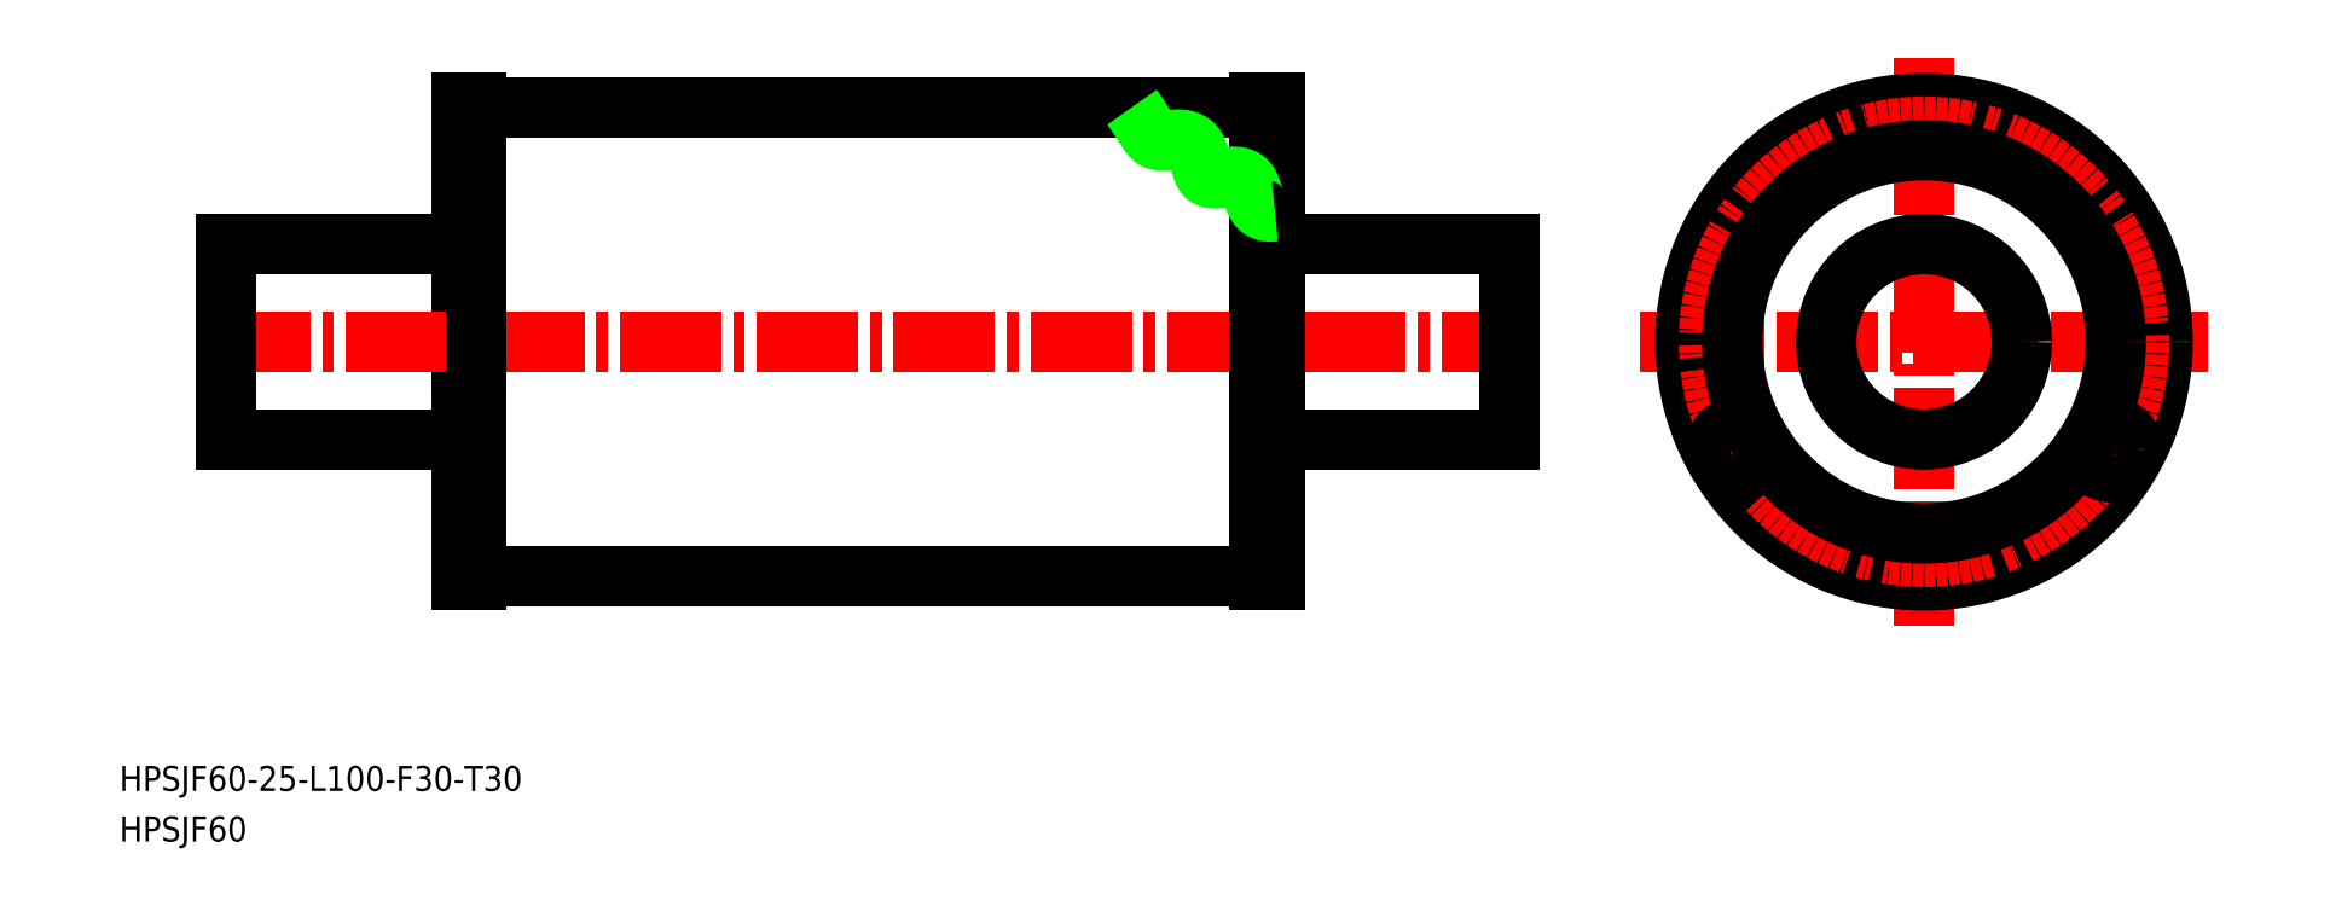
<metadata>
{"format":"dxf","ext":"dxf","renderer":"ezdxf+matplotlib","layout":"modelspace","background":"white","min_lineweight":24,"dpi":150}
</metadata>
<code>
0
SECTION
2
ENTITIES
0
TEXT
8
0
10
45.12
20
140.5
30
0
40
3.2
1
HPSJF60-25-L100-F30-T30
0
LINE
8
0
10
88.79
20
167.4
30
0
11
88.79
21
228.4
31
0
0
LINE
8
CENTER
10
56.54
20
197.9
30
0
11
225
21
197.9
31
0
0
LINE
8
0
10
90.79
20
167.9
30
0
11
190.8
21
167.9
31
0
0
LINE
8
0
10
90.79
20
227.9
30
0
11
190.8
21
227.9
31
0
0
LINE
8
0
10
58.79
20
185.4
30
0
11
88.79
21
185.4
31
0
0
LINE
8
0
10
58.79
20
210.4
30
0
11
88.79
21
210.4
31
0
0
LINE
8
0
10
192.8
20
167.4
30
0
11
192.8
21
228.4
31
0
0
LINE
8
0
10
58.79
20
185.4
30
0
11
58.79
21
210.4
31
0
0
LINE
8
CENTER
10
239.4
20
197.9
30
0
11
312.1
21
197.9
31
0
0
LINE
8
CENTER
10
275.7
20
161.6
30
0
11
275.7
21
234.3
31
0
0
CIRCLE
8
0
10
275.7
20
197.9
30
0
40
30
0
CIRCLE
8
0
10
275.7
20
197.9
30
0
40
12.5
0
TEXT
8
0
10
45.12
20
134
30
0
40
3.2
1
HPSJF60
0
LINE
8
0
10
222.8
20
185.4
30
0
11
192.8
21
185.4
31
0
0
LINE
8
0
10
222.8
20
210.4
30
0
11
192.8
21
210.4
31
0
0
LINE
8
0
10
222.8
20
185.4
30
0
11
222.8
21
210.4
31
0
0
CIRCLE
8
0
10
275.7
20
197.9
30
0
40
30.5
0
CIRCLE
8
0
10
275.7
20
225.4
30
0
40
2.9
0
CIRCLE
8
CENTER
10
275.7
20
197.9
30
0
40
27.5
0
CIRCLE
8
0
10
275.7
20
197.9
30
0
40
24.5
0
CIRCLE
8
0
10
251.9
20
184.2
30
0
40
2.9
0
CIRCLE
8
0
10
299.6
20
184.2
30
0
40
2.9
0
LINE
8
0
10
190.8
20
222.4
30
0
11
190.8
21
228.4
31
0
0
LINE
8
0
10
190.8
20
228.4
30
0
11
192.8
21
228.4
31
0
0
LINE
8
0
10
190.8
20
222.4
30
0
11
192.8
21
222.4
31
0
0
LINE
8
0
10
190.8
20
167.4
30
0
11
192.8
21
167.4
31
0
0
LINE
8
0
10
190.8
20
215.1
30
0
11
190.8
21
167.4
31
0
0
LINE
8
0
10
90.79
20
228.4
30
0
11
88.79
21
228.4
31
0
0
LINE
8
0
10
90.79
20
167.9
30
0
11
90.79
21
228.4
31
0
0
LINE
8
0
10
90.79
20
167.4
30
0
11
88.79
21
167.4
31
0
0
POLYLINE
8
0
66
     1
10
0
20
0
30
0
70
     8
0
VERTEX
8
0
10
174.5
20
227.9
30
0
70
    32
0
VERTEX
8
0
10
174.6
20
227.8
30
0
70
    32
0
VERTEX
8
0
10
174.7
20
227.7
30
0
70
    32
0
VERTEX
8
0
10
174.8
20
227.6
30
0
70
    32
0
VERTEX
8
0
10
174.8
20
227.5
30
0
70
    32
0
VERTEX
8
0
10
174.9
20
227.4
30
0
70
    32
0
VERTEX
8
0
10
175
20
227.3
30
0
70
    32
0
VERTEX
8
0
10
175.1
20
227.2
30
0
70
    32
0
VERTEX
8
0
10
175.1
20
227.1
30
0
70
    32
0
VERTEX
8
0
10
175.2
20
227
30
0
70
    32
0
VERTEX
8
0
10
175.3
20
226.9
30
0
70
    32
0
VERTEX
8
0
10
175.3
20
226.8
30
0
70
    32
0
VERTEX
8
0
10
175.4
20
226.7
30
0
70
    32
0
VERTEX
8
0
10
175.4
20
226.6
30
0
70
    32
0
VERTEX
8
0
10
175.5
20
226.5
30
0
70
    32
0
VERTEX
8
0
10
175.6
20
226.4
30
0
70
    32
0
VERTEX
8
0
10
175.6
20
226.3
30
0
70
    32
0
VERTEX
8
0
10
175.7
20
226.2
30
0
70
    32
0
VERTEX
8
0
10
175.7
20
226.2
30
0
70
    32
0
VERTEX
8
0
10
175.8
20
226.1
30
0
70
    32
0
VERTEX
8
0
10
175.8
20
226
30
0
70
    32
0
VERTEX
8
0
10
175.9
20
225.9
30
0
70
    32
0
VERTEX
8
0
10
175.9
20
225.8
30
0
70
    32
0
VERTEX
8
0
10
176
20
225.8
30
0
70
    32
0
VERTEX
8
0
10
176
20
225.7
30
0
70
    32
0
VERTEX
8
0
10
176.1
20
225.6
30
0
70
    32
0
VERTEX
8
0
10
176.1
20
225.5
30
0
70
    32
0
VERTEX
8
0
10
176.2
20
225.5
30
0
70
    32
0
VERTEX
8
0
10
176.2
20
225.4
30
0
70
    32
0
VERTEX
8
0
10
176.2
20
225.3
30
0
70
    32
0
VERTEX
8
0
10
176.3
20
225.3
30
0
70
    32
0
VERTEX
8
0
10
176.3
20
225.2
30
0
70
    32
0
VERTEX
8
0
10
176.4
20
225.1
30
0
70
    32
0
VERTEX
8
0
10
176.4
20
225.1
30
0
70
    32
0
VERTEX
8
0
10
176.4
20
225
30
0
70
    32
0
VERTEX
8
0
10
176.5
20
224.9
30
0
70
    32
0
VERTEX
8
0
10
176.5
20
224.9
30
0
70
    32
0
VERTEX
8
0
10
176.6
20
224.8
30
0
70
    32
0
VERTEX
8
0
10
176.6
20
224.8
30
0
70
    32
0
VERTEX
8
0
10
176.6
20
224.7
30
0
70
    32
0
VERTEX
8
0
10
176.7
20
224.7
30
0
70
    32
0
VERTEX
8
0
10
176.7
20
224.6
30
0
70
    32
0
VERTEX
8
0
10
176.7
20
224.6
30
0
70
    32
0
VERTEX
8
0
10
176.8
20
224.5
30
0
70
    32
0
VERTEX
8
0
10
176.8
20
224.5
30
0
70
    32
0
VERTEX
8
0
10
176.8
20
224.4
30
0
70
    32
0
VERTEX
8
0
10
176.9
20
224.4
30
0
70
    32
0
VERTEX
8
0
10
176.9
20
224.3
30
0
70
    32
0
VERTEX
8
0
10
176.9
20
224.3
30
0
70
    32
0
VERTEX
8
0
10
177
20
224.3
30
0
70
    32
0
VERTEX
8
0
10
177
20
224.2
30
0
70
    32
0
VERTEX
8
0
10
177.1
20
224.2
30
0
70
    32
0
VERTEX
8
0
10
177.1
20
224.1
30
0
70
    32
0
VERTEX
8
0
10
177.1
20
224.1
30
0
70
    32
0
VERTEX
8
0
10
177.2
20
224.1
30
0
70
    32
0
VERTEX
8
0
10
177.2
20
224
30
0
70
    32
0
VERTEX
8
0
10
177.2
20
224
30
0
70
    32
0
VERTEX
8
0
10
177.3
20
224
30
0
70
    32
0
VERTEX
8
0
10
177.3
20
224
30
0
70
    32
0
VERTEX
8
0
10
177.4
20
223.9
30
0
70
    32
0
VERTEX
8
0
10
177.4
20
223.9
30
0
70
    32
0
VERTEX
8
0
10
177.4
20
223.9
30
0
70
    32
0
VERTEX
8
0
10
177.5
20
223.9
30
0
70
    32
0
VERTEX
8
0
10
177.5
20
223.8
30
0
70
    32
0
VERTEX
8
0
10
177.6
20
223.8
30
0
70
    32
0
VERTEX
8
0
10
177.6
20
223.8
30
0
70
    32
0
VERTEX
8
0
10
177.7
20
223.8
30
0
70
    32
0
VERTEX
8
0
10
177.7
20
223.8
30
0
70
    32
0
VERTEX
8
0
10
177.7
20
223.7
30
0
70
    32
0
VERTEX
8
0
10
177.8
20
223.7
30
0
70
    32
0
VERTEX
8
0
10
177.8
20
223.7
30
0
70
    32
0
VERTEX
8
0
10
177.9
20
223.7
30
0
70
    32
0
VERTEX
8
0
10
177.9
20
223.7
30
0
70
    32
0
VERTEX
8
0
10
178
20
223.7
30
0
70
    32
0
VERTEX
8
0
10
178
20
223.7
30
0
70
    32
0
VERTEX
8
0
10
178.1
20
223.7
30
0
70
    32
0
VERTEX
8
0
10
178.2
20
223.7
30
0
70
    32
0
VERTEX
8
0
10
178.2
20
223.7
30
0
70
    32
0
VERTEX
8
0
10
178.3
20
223.7
30
0
70
    32
0
VERTEX
8
0
10
178.3
20
223.7
30
0
70
    32
0
VERTEX
8
0
10
178.4
20
223.7
30
0
70
    32
0
VERTEX
8
0
10
178.4
20
223.7
30
0
70
    32
0
VERTEX
8
0
10
178.5
20
223.7
30
0
70
    32
0
VERTEX
8
0
10
178.6
20
223.7
30
0
70
    32
0
VERTEX
8
0
10
178.6
20
223.7
30
0
70
    32
0
VERTEX
8
0
10
178.7
20
223.7
30
0
70
    32
0
VERTEX
8
0
10
178.8
20
223.7
30
0
70
    32
0
VERTEX
8
0
10
178.8
20
223.7
30
0
70
    32
0
VERTEX
8
0
10
178.9
20
223.7
30
0
70
    32
0
VERTEX
8
0
10
179
20
223.7
30
0
70
    32
0
VERTEX
8
0
10
179
20
223.7
30
0
70
    32
0
VERTEX
8
0
10
179.1
20
223.7
30
0
70
    32
0
VERTEX
8
0
10
179.2
20
223.7
30
0
70
    32
0
VERTEX
8
0
10
179.2
20
223.7
30
0
70
    32
0
VERTEX
8
0
10
179.3
20
223.7
30
0
70
    32
0
VERTEX
8
0
10
179.4
20
223.7
30
0
70
    32
0
VERTEX
8
0
10
179.4
20
223.7
30
0
70
    32
0
VERTEX
8
0
10
179.5
20
223.7
30
0
70
    32
0
VERTEX
8
0
10
179.6
20
223.7
30
0
70
    32
0
VERTEX
8
0
10
179.6
20
223.7
30
0
70
    32
0
VERTEX
8
0
10
179.7
20
223.8
30
0
70
    32
0
VERTEX
8
0
10
179.8
20
223.8
30
0
70
    32
0
VERTEX
8
0
10
179.9
20
223.8
30
0
70
    32
0
VERTEX
8
0
10
179.9
20
223.8
30
0
70
    32
0
VERTEX
8
0
10
180
20
223.8
30
0
70
    32
0
VERTEX
8
0
10
180.1
20
223.8
30
0
70
    32
0
VERTEX
8
0
10
180.1
20
223.8
30
0
70
    32
0
VERTEX
8
0
10
180.2
20
223.8
30
0
70
    32
0
VERTEX
8
0
10
180.3
20
223.8
30
0
70
    32
0
VERTEX
8
0
10
180.3
20
223.8
30
0
70
    32
0
VERTEX
8
0
10
180.4
20
223.8
30
0
70
    32
0
VERTEX
8
0
10
180.5
20
223.8
30
0
70
    32
0
VERTEX
8
0
10
180.5
20
223.8
30
0
70
    32
0
VERTEX
8
0
10
180.6
20
223.8
30
0
70
    32
0
VERTEX
8
0
10
180.7
20
223.8
30
0
70
    32
0
VERTEX
8
0
10
180.7
20
223.8
30
0
70
    32
0
VERTEX
8
0
10
180.8
20
223.8
30
0
70
    32
0
VERTEX
8
0
10
180.9
20
223.8
30
0
70
    32
0
VERTEX
8
0
10
180.9
20
223.8
30
0
70
    32
0
VERTEX
8
0
10
181
20
223.7
30
0
70
    32
0
VERTEX
8
0
10
181
20
223.7
30
0
70
    32
0
VERTEX
8
0
10
181.1
20
223.7
30
0
70
    32
0
VERTEX
8
0
10
181.2
20
223.7
30
0
70
    32
0
VERTEX
8
0
10
181.2
20
223.7
30
0
70
    32
0
VERTEX
8
0
10
181.3
20
223.7
30
0
70
    32
0
VERTEX
8
0
10
181.3
20
223.7
30
0
70
    32
0
VERTEX
8
0
10
181.4
20
223.7
30
0
70
    32
0
VERTEX
8
0
10
181.5
20
223.6
30
0
70
    32
0
VERTEX
8
0
10
181.5
20
223.6
30
0
70
    32
0
VERTEX
8
0
10
181.6
20
223.6
30
0
70
    32
0
VERTEX
8
0
10
181.6
20
223.6
30
0
70
    32
0
VERTEX
8
0
10
181.7
20
223.6
30
0
70
    32
0
VERTEX
8
0
10
181.7
20
223.5
30
0
70
    32
0
VERTEX
8
0
10
181.8
20
223.5
30
0
70
    32
0
VERTEX
8
0
10
181.8
20
223.5
30
0
70
    32
0
VERTEX
8
0
10
181.9
20
223.5
30
0
70
    32
0
VERTEX
8
0
10
181.9
20
223.4
30
0
70
    32
0
VERTEX
8
0
10
182
20
223.4
30
0
70
    32
0
VERTEX
8
0
10
182
20
223.4
30
0
70
    32
0
VERTEX
8
0
10
182.1
20
223.3
30
0
70
    32
0
VERTEX
8
0
10
182.1
20
223.3
30
0
70
    32
0
VERTEX
8
0
10
182.2
20
223.3
30
0
70
    32
0
VERTEX
8
0
10
182.2
20
223.2
30
0
70
    32
0
VERTEX
8
0
10
182.2
20
223.2
30
0
70
    32
0
VERTEX
8
0
10
182.3
20
223.2
30
0
70
    32
0
VERTEX
8
0
10
182.3
20
223.1
30
0
70
    32
0
VERTEX
8
0
10
182.4
20
223.1
30
0
70
    32
0
VERTEX
8
0
10
182.4
20
223.1
30
0
70
    32
0
VERTEX
8
0
10
182.4
20
223
30
0
70
    32
0
VERTEX
8
0
10
182.5
20
223
30
0
70
    32
0
VERTEX
8
0
10
182.5
20
222.9
30
0
70
    32
0
VERTEX
8
0
10
182.5
20
222.9
30
0
70
    32
0
VERTEX
8
0
10
182.6
20
222.8
30
0
70
    32
0
VERTEX
8
0
10
182.6
20
222.8
30
0
70
    32
0
VERTEX
8
0
10
182.6
20
222.7
30
0
70
    32
0
VERTEX
8
0
10
182.7
20
222.7
30
0
70
    32
0
VERTEX
8
0
10
182.7
20
222.6
30
0
70
    32
0
VERTEX
8
0
10
182.7
20
222.6
30
0
70
    32
0
VERTEX
8
0
10
182.8
20
222.5
30
0
70
    32
0
VERTEX
8
0
10
182.8
20
222.5
30
0
70
    32
0
VERTEX
8
0
10
182.8
20
222.4
30
0
70
    32
0
VERTEX
8
0
10
182.8
20
222.4
30
0
70
    32
0
VERTEX
8
0
10
182.9
20
222.3
30
0
70
    32
0
VERTEX
8
0
10
182.9
20
222.3
30
0
70
    32
0
VERTEX
8
0
10
182.9
20
222.2
30
0
70
    32
0
VERTEX
8
0
10
182.9
20
222.1
30
0
70
    32
0
VERTEX
8
0
10
183
20
222.1
30
0
70
    32
0
VERTEX
8
0
10
183
20
222
30
0
70
    32
0
VERTEX
8
0
10
183
20
222
30
0
70
    32
0
VERTEX
8
0
10
183
20
221.9
30
0
70
    32
0
VERTEX
8
0
10
183
20
221.8
30
0
70
    32
0
VERTEX
8
0
10
183.1
20
221.8
30
0
70
    32
0
VERTEX
8
0
10
183.1
20
221.7
30
0
70
    32
0
VERTEX
8
0
10
183.1
20
221.7
30
0
70
    32
0
VERTEX
8
0
10
183.1
20
221.6
30
0
70
    32
0
VERTEX
8
0
10
183.1
20
221.5
30
0
70
    32
0
VERTEX
8
0
10
183.1
20
221.5
30
0
70
    32
0
VERTEX
8
0
10
183.2
20
221.4
30
0
70
    32
0
VERTEX
8
0
10
183.2
20
221.3
30
0
70
    32
0
VERTEX
8
0
10
183.2
20
221.3
30
0
70
    32
0
VERTEX
8
0
10
183.2
20
221.2
30
0
70
    32
0
VERTEX
8
0
10
183.2
20
221.1
30
0
70
    32
0
VERTEX
8
0
10
183.2
20
221.1
30
0
70
    32
0
VERTEX
8
0
10
183.3
20
221
30
0
70
    32
0
VERTEX
8
0
10
183.3
20
221
30
0
70
    32
0
VERTEX
8
0
10
183.3
20
220.9
30
0
70
    32
0
VERTEX
8
0
10
183.3
20
220.8
30
0
70
    32
0
VERTEX
8
0
10
183.3
20
220.8
30
0
70
    32
0
VERTEX
8
0
10
183.3
20
220.7
30
0
70
    32
0
VERTEX
8
0
10
183.3
20
220.6
30
0
70
    32
0
VERTEX
8
0
10
183.4
20
220.6
30
0
70
    32
0
VERTEX
8
0
10
183.4
20
220.5
30
0
70
    32
0
VERTEX
8
0
10
183.4
20
220.5
30
0
70
    32
0
VERTEX
8
0
10
183.4
20
220.4
30
0
70
    32
0
VERTEX
8
0
10
183.4
20
220.3
30
0
70
    32
0
VERTEX
8
0
10
183.4
20
220.3
30
0
70
    32
0
VERTEX
8
0
10
183.5
20
220.2
30
0
70
    32
0
VERTEX
8
0
10
183.5
20
220.2
30
0
70
    32
0
VERTEX
8
0
10
183.5
20
220.1
30
0
70
    32
0
VERTEX
8
0
10
183.5
20
220.1
30
0
70
    32
0
VERTEX
8
0
10
183.5
20
220
30
0
70
    32
0
VERTEX
8
0
10
183.5
20
220
30
0
70
    32
0
VERTEX
8
0
10
183.6
20
219.9
30
0
70
    32
0
VERTEX
8
0
10
183.6
20
219.9
30
0
70
    32
0
VERTEX
8
0
10
183.6
20
219.8
30
0
70
    32
0
VERTEX
8
0
10
183.6
20
219.8
30
0
70
    32
0
VERTEX
8
0
10
183.6
20
219.7
30
0
70
    32
0
VERTEX
8
0
10
183.7
20
219.7
30
0
70
    32
0
VERTEX
8
0
10
183.7
20
219.6
30
0
70
    32
0
VERTEX
8
0
10
183.7
20
219.6
30
0
70
    32
0
VERTEX
8
0
10
183.7
20
219.5
30
0
70
    32
0
VERTEX
8
0
10
183.8
20
219.5
30
0
70
    32
0
VERTEX
8
0
10
183.8
20
219.4
30
0
70
    32
0
VERTEX
8
0
10
183.8
20
219.4
30
0
70
    32
0
VERTEX
8
0
10
183.8
20
219.4
30
0
70
    32
0
VERTEX
8
0
10
183.9
20
219.3
30
0
70
    32
0
VERTEX
8
0
10
183.9
20
219.3
30
0
70
    32
0
VERTEX
8
0
10
183.9
20
219.3
30
0
70
    32
0
VERTEX
8
0
10
183.9
20
219.2
30
0
70
    32
0
VERTEX
8
0
10
184
20
219.2
30
0
70
    32
0
VERTEX
8
0
10
184
20
219.2
30
0
70
    32
0
VERTEX
8
0
10
184
20
219.1
30
0
70
    32
0
VERTEX
8
0
10
184.1
20
219.1
30
0
70
    32
0
VERTEX
8
0
10
184.1
20
219.1
30
0
70
    32
0
VERTEX
8
0
10
184.1
20
219.1
30
0
70
    32
0
VERTEX
8
0
10
184.2
20
219
30
0
70
    32
0
VERTEX
8
0
10
184.2
20
219
30
0
70
    32
0
VERTEX
8
0
10
184.2
20
219
30
0
70
    32
0
VERTEX
8
0
10
184.3
20
219
30
0
70
    32
0
VERTEX
8
0
10
184.3
20
219
30
0
70
    32
0
VERTEX
8
0
10
184.4
20
219
30
0
70
    32
0
VERTEX
8
0
10
184.4
20
218.9
30
0
70
    32
0
VERTEX
8
0
10
184.5
20
218.9
30
0
70
    32
0
VERTEX
8
0
10
184.5
20
218.9
30
0
70
    32
0
VERTEX
8
0
10
184.5
20
218.9
30
0
70
    32
0
VERTEX
8
0
10
184.6
20
218.9
30
0
70
    32
0
VERTEX
8
0
10
184.6
20
218.9
30
0
70
    32
0
VERTEX
8
0
10
184.7
20
218.9
30
0
70
    32
0
VERTEX
8
0
10
184.7
20
218.9
30
0
70
    32
0
VERTEX
8
0
10
184.8
20
218.8
30
0
70
    32
0
VERTEX
8
0
10
184.8
20
218.8
30
0
70
    32
0
VERTEX
8
0
10
184.9
20
218.8
30
0
70
    32
0
VERTEX
8
0
10
185
20
218.8
30
0
70
    32
0
VERTEX
8
0
10
185
20
218.8
30
0
70
    32
0
VERTEX
8
0
10
185.1
20
218.8
30
0
70
    32
0
VERTEX
8
0
10
185.1
20
218.8
30
0
70
    32
0
VERTEX
8
0
10
185.2
20
218.8
30
0
70
    32
0
VERTEX
8
0
10
185.3
20
218.8
30
0
70
    32
0
VERTEX
8
0
10
185.3
20
218.8
30
0
70
    32
0
VERTEX
8
0
10
185.4
20
218.8
30
0
70
    32
0
VERTEX
8
0
10
185.5
20
218.8
30
0
70
    32
0
VERTEX
8
0
10
185.5
20
218.8
30
0
70
    32
0
VERTEX
8
0
10
185.6
20
218.9
30
0
70
    32
0
VERTEX
8
0
10
185.7
20
218.9
30
0
70
    32
0
VERTEX
8
0
10
185.7
20
218.9
30
0
70
    32
0
VERTEX
8
0
10
185.8
20
218.9
30
0
70
    32
0
VERTEX
8
0
10
185.9
20
218.9
30
0
70
    32
0
VERTEX
8
0
10
186
20
218.9
30
0
70
    32
0
VERTEX
8
0
10
186.1
20
218.9
30
0
70
    32
0
VERTEX
8
0
10
186.1
20
218.9
30
0
70
    32
0
VERTEX
8
0
10
186.2
20
218.9
30
0
70
    32
0
VERTEX
8
0
10
186.3
20
218.9
30
0
70
    32
0
VERTEX
8
0
10
186.4
20
218.9
30
0
70
    32
0
VERTEX
8
0
10
186.5
20
219
30
0
70
    32
0
VERTEX
8
0
10
186.5
20
219
30
0
70
    32
0
VERTEX
8
0
10
186.6
20
219
30
0
70
    32
0
VERTEX
8
0
10
186.7
20
219
30
0
70
    32
0
VERTEX
8
0
10
186.8
20
219
30
0
70
    32
0
VERTEX
8
0
10
186.9
20
219
30
0
70
    32
0
VERTEX
8
0
10
187
20
219
30
0
70
    32
0
VERTEX
8
0
10
187
20
219
30
0
70
    32
0
VERTEX
8
0
10
187.1
20
219
30
0
70
    32
0
VERTEX
8
0
10
187.2
20
219
30
0
70
    32
0
VERTEX
8
0
10
187.3
20
219
30
0
70
    32
0
VERTEX
8
0
10
187.4
20
219
30
0
70
    32
0
VERTEX
8
0
10
187.5
20
219
30
0
70
    32
0
VERTEX
8
0
10
187.6
20
219
30
0
70
    32
0
VERTEX
8
0
10
187.6
20
219
30
0
70
    32
0
VERTEX
8
0
10
187.7
20
219
30
0
70
    32
0
VERTEX
8
0
10
187.8
20
219
30
0
70
    32
0
VERTEX
8
0
10
187.9
20
219
30
0
70
    32
0
VERTEX
8
0
10
188
20
219
30
0
70
    32
0
VERTEX
8
0
10
188
20
219
30
0
70
    32
0
VERTEX
8
0
10
188.1
20
219
30
0
70
    32
0
VERTEX
8
0
10
188.2
20
218.9
30
0
70
    32
0
VERTEX
8
0
10
188.3
20
218.9
30
0
70
    32
0
VERTEX
8
0
10
188.4
20
218.9
30
0
70
    32
0
VERTEX
8
0
10
188.4
20
218.9
30
0
70
    32
0
VERTEX
8
0
10
188.5
20
218.9
30
0
70
    32
0
VERTEX
8
0
10
188.6
20
218.8
30
0
70
    32
0
VERTEX
8
0
10
188.7
20
218.8
30
0
70
    32
0
VERTEX
8
0
10
188.7
20
218.8
30
0
70
    32
0
VERTEX
8
0
10
188.8
20
218.7
30
0
70
    32
0
VERTEX
8
0
10
188.9
20
218.7
30
0
70
    32
0
VERTEX
8
0
10
188.9
20
218.6
30
0
70
    32
0
VERTEX
8
0
10
189
20
218.6
30
0
70
    32
0
VERTEX
8
0
10
189.1
20
218.5
30
0
70
    32
0
VERTEX
8
0
10
189.1
20
218.5
30
0
70
    32
0
VERTEX
8
0
10
189.2
20
218.4
30
0
70
    32
0
VERTEX
8
0
10
189.2
20
218.4
30
0
70
    32
0
VERTEX
8
0
10
189.3
20
218.3
30
0
70
    32
0
VERTEX
8
0
10
189.3
20
218.2
30
0
70
    32
0
VERTEX
8
0
10
189.4
20
218.2
30
0
70
    32
0
VERTEX
8
0
10
189.4
20
218.1
30
0
70
    32
0
VERTEX
8
0
10
189.5
20
218
30
0
70
    32
0
VERTEX
8
0
10
189.5
20
217.9
30
0
70
    32
0
VERTEX
8
0
10
189.6
20
217.8
30
0
70
    32
0
VERTEX
8
0
10
189.6
20
217.8
30
0
70
    32
0
VERTEX
8
0
10
189.6
20
217.7
30
0
70
    32
0
VERTEX
8
0
10
189.7
20
217.6
30
0
70
    32
0
VERTEX
8
0
10
189.7
20
217.5
30
0
70
    32
0
VERTEX
8
0
10
189.7
20
217.4
30
0
70
    32
0
VERTEX
8
0
10
189.8
20
217.3
30
0
70
    32
0
VERTEX
8
0
10
189.8
20
217.2
30
0
70
    32
0
VERTEX
8
0
10
189.8
20
217.1
30
0
70
    32
0
VERTEX
8
0
10
189.9
20
217
30
0
70
    32
0
VERTEX
8
0
10
189.9
20
216.9
30
0
70
    32
0
VERTEX
8
0
10
190
20
216.7
30
0
70
    32
0
VERTEX
8
0
10
190
20
216.6
30
0
70
    32
0
VERTEX
8
0
10
190
20
216.5
30
0
70
    32
0
VERTEX
8
0
10
190.1
20
216.4
30
0
70
    32
0
VERTEX
8
0
10
190.1
20
216.3
30
0
70
    32
0
VERTEX
8
0
10
190.1
20
216.2
30
0
70
    32
0
VERTEX
8
0
10
190.2
20
216.1
30
0
70
    32
0
VERTEX
8
0
10
190.2
20
216
30
0
70
    32
0
VERTEX
8
0
10
190.3
20
215.9
30
0
70
    32
0
VERTEX
8
0
10
190.3
20
215.8
30
0
70
    32
0
VERTEX
8
0
10
190.4
20
215.7
30
0
70
    32
0
VERTEX
8
0
10
190.4
20
215.6
30
0
70
    32
0
VERTEX
8
0
10
190.5
20
215.5
30
0
70
    32
0
VERTEX
8
0
10
190.5
20
215.4
30
0
70
    32
0
VERTEX
8
0
10
190.6
20
215.4
30
0
70
    32
0
VERTEX
8
0
10
190.7
20
215.3
30
0
70
    32
0
VERTEX
8
0
10
190.7
20
215.2
30
0
70
    32
0
VERTEX
8
0
10
190.8
20
215.1
30
0
70
    32
0
VERTEX
8
0
10
190.9
20
215
30
0
70
    32
0
VERTEX
8
0
10
191
20
215
30
0
70
    32
0
VERTEX
8
0
10
191.1
20
214.9
30
0
70
    32
0
VERTEX
8
0
10
191.1
20
214.9
30
0
70
    32
0
VERTEX
8
0
10
191.2
20
214.8
30
0
70
    32
0
VERTEX
8
0
10
191.3
20
214.8
30
0
70
    32
0
VERTEX
8
0
10
191.4
20
214.7
30
0
70
    32
0
VERTEX
8
0
10
191.6
20
214.7
30
0
70
    32
0
VERTEX
8
0
10
191.7
20
214.6
30
0
70
    32
0
VERTEX
8
0
10
191.8
20
214.6
30
0
70
    32
0
VERTEX
8
0
10
191.9
20
214.6
30
0
70
    32
0
VERTEX
8
0
10
192
20
214.6
30
0
70
    32
0
VERTEX
8
0
10
192.2
20
214.6
30
0
70
    32
0
VERTEX
8
0
10
192.3
20
214.6
30
0
70
    32
0
VERTEX
8
0
10
192.5
20
214.6
30
0
70
    32
0
VERTEX
8
0
10
192.6
20
214.6
30
0
70
    32
0
VERTEX
8
0
10
192.8
20
214.6
30
0
70
    32
0
SEQEND
8
0
0
VIEWPORT
8
0
10
5.624
20
3.929
30
0
40
10.63
41
7.063
68
     2
69
     1
0
VIEWPORT
8
DEFPOINTS
10
5.614
20
3.902
30
0
40
8.982
41
6.243
68
     1
69
     2
0
ENDSEC
0
EOF

</code>
